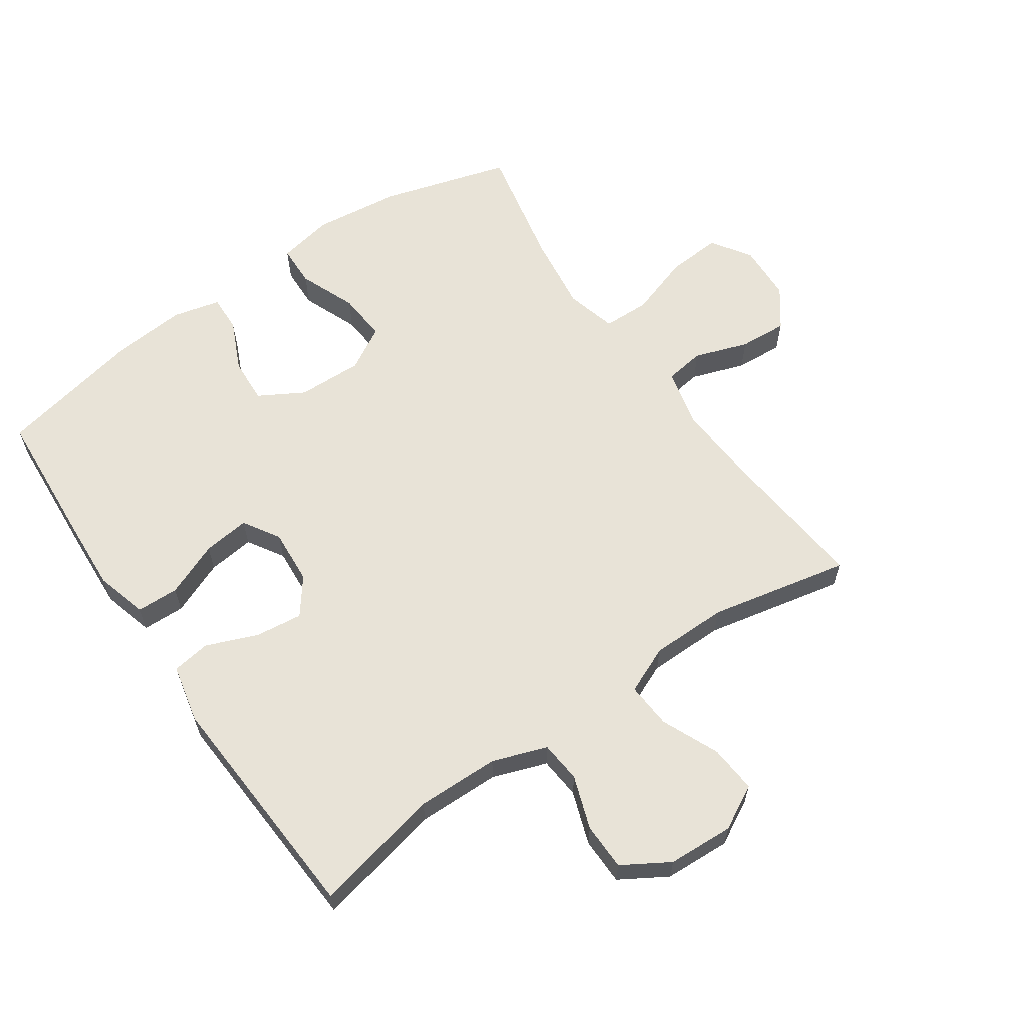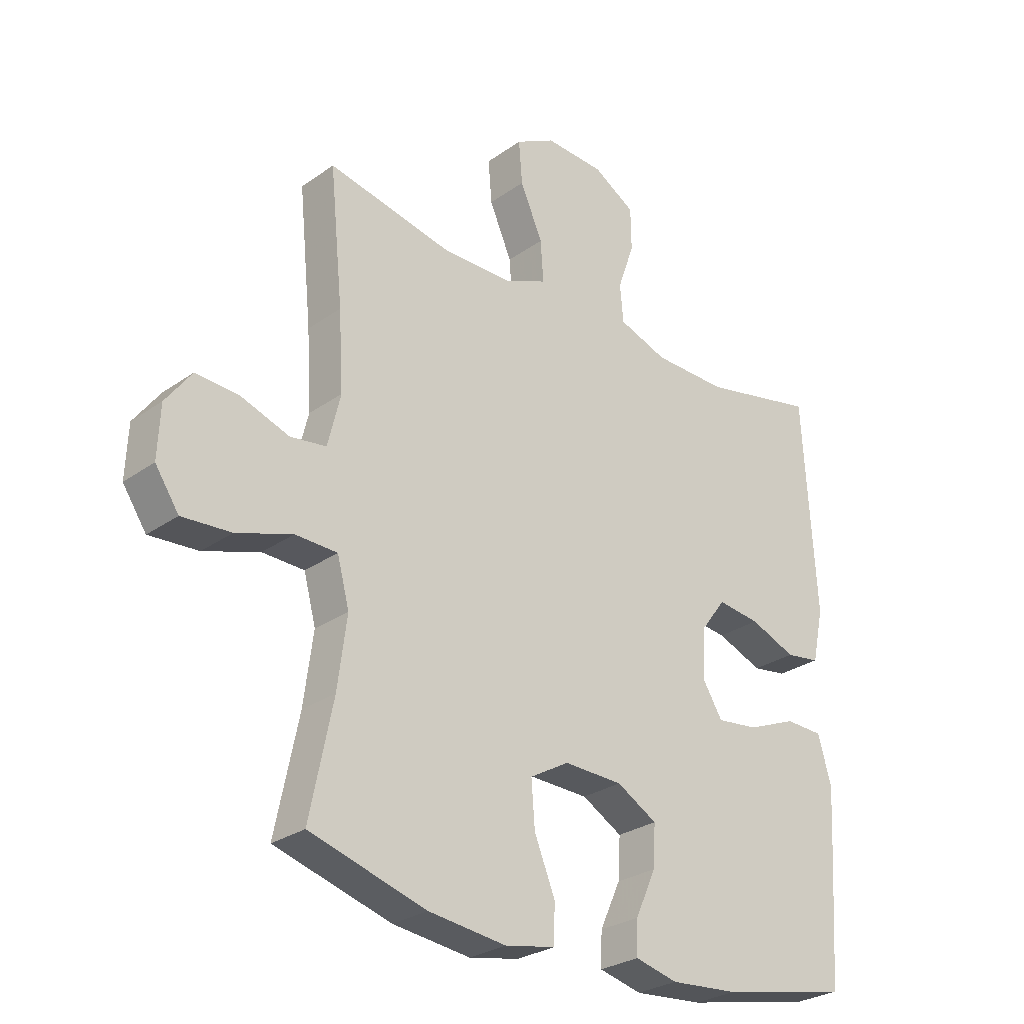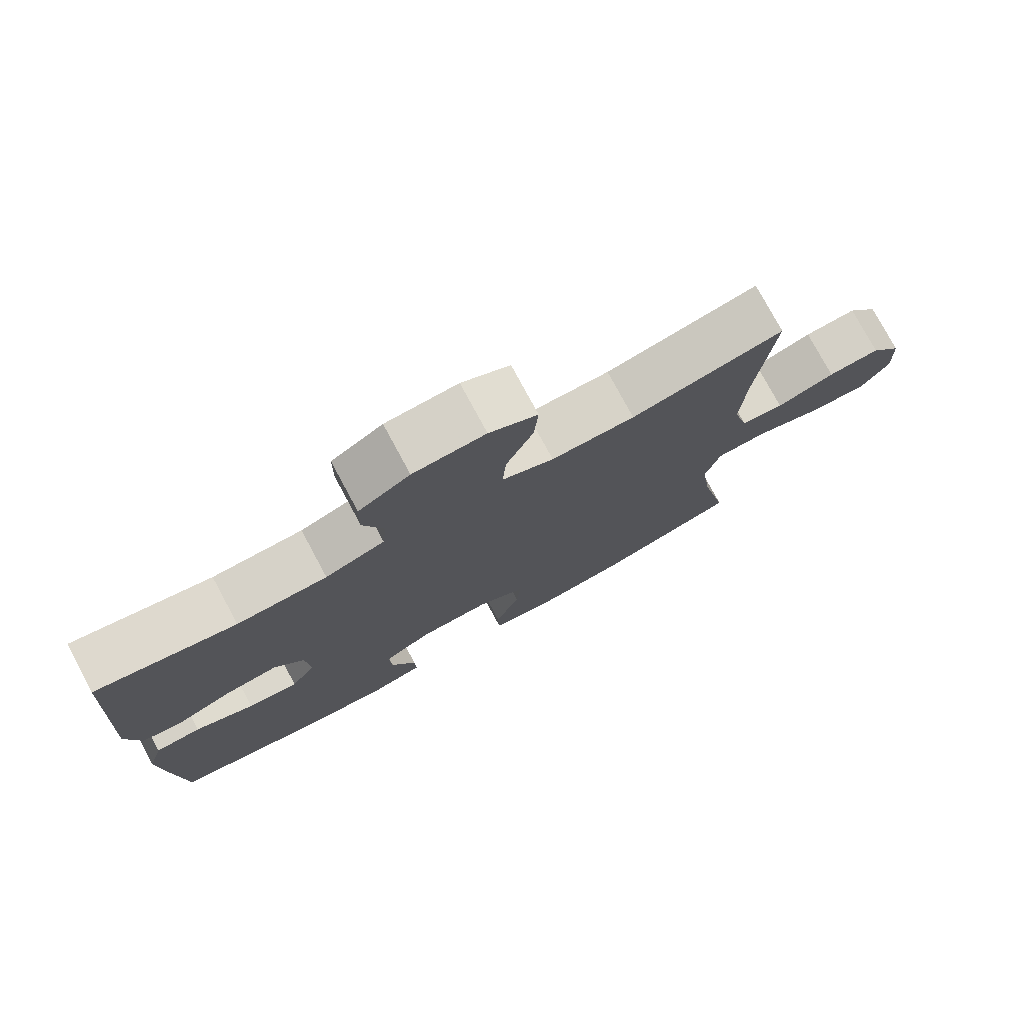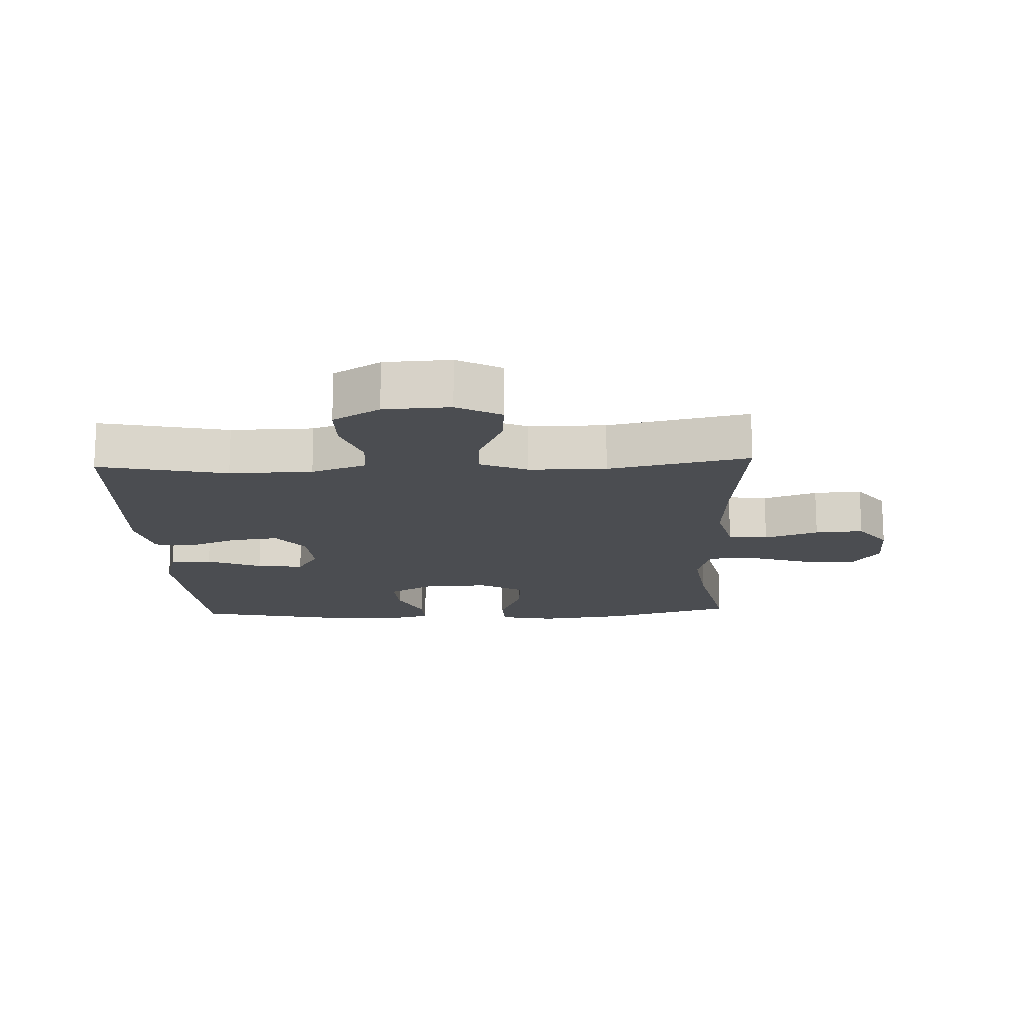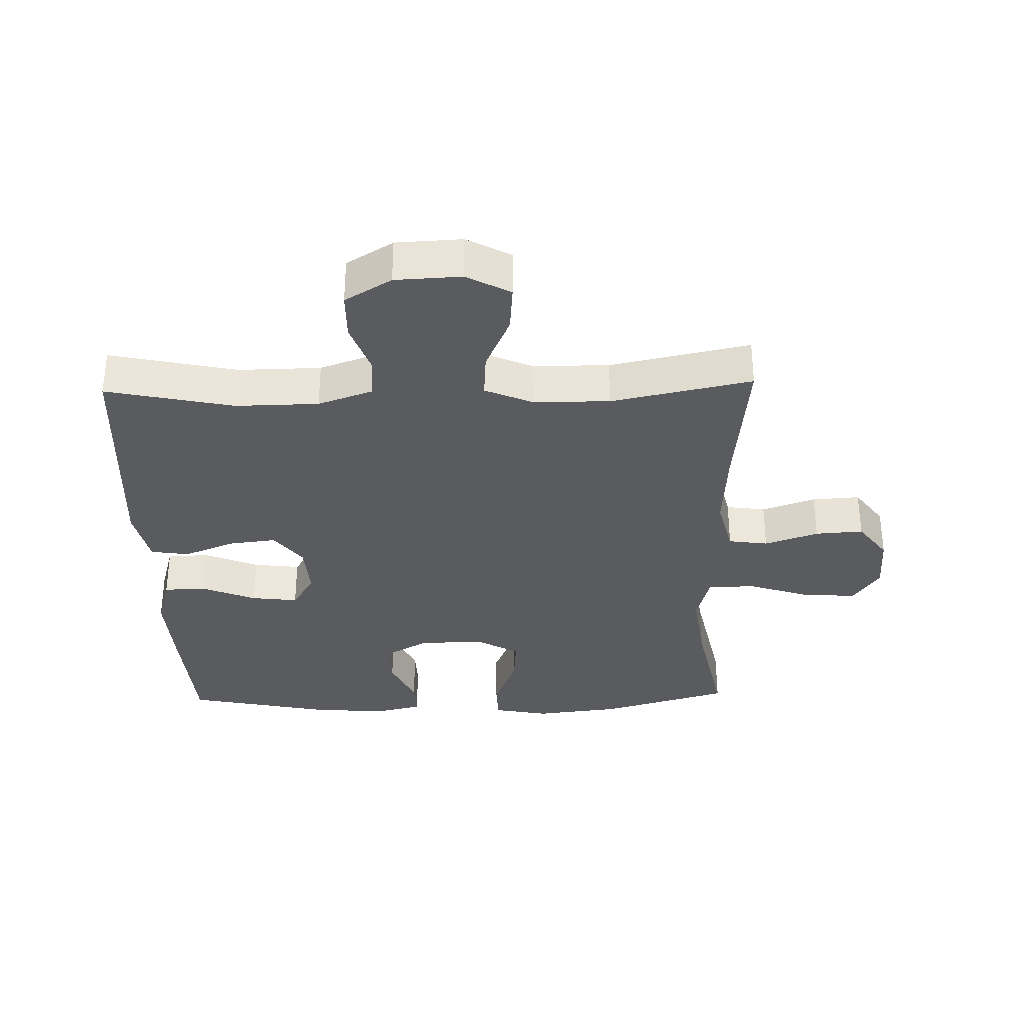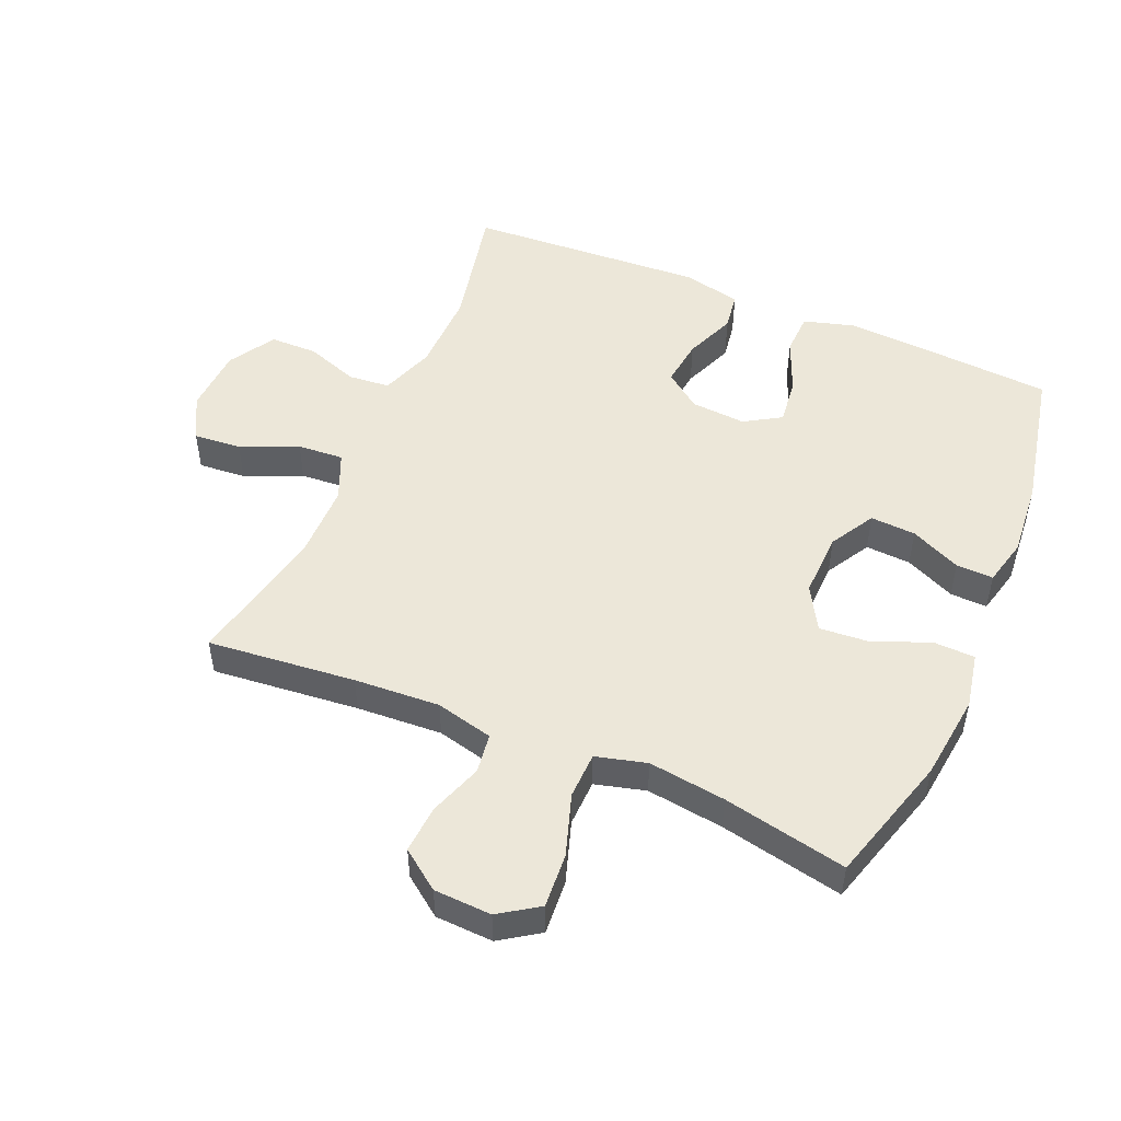
<metadata>
{"format":"obj","ext":"obj","renderer":"f3d","projection":"perspective","resolution":1024,"background":"white","views":[{"elev":61.7,"azim":-34.6,"up":"+Y"},{"elev":-27.8,"azim":137.1,"up":"+Z"},{"elev":77.3,"azim":-28.3,"up":"+Z"},{"elev":-15.7,"azim":2.6,"up":"+Y"},{"elev":-33.3,"azim":1.5,"up":"+Y"},{"elev":50.0,"azim":113.2,"up":"+Y"}]}
</metadata>
<code>
v 0.5 0.07 0.5
v 0.477 0.07 0.269
v 0.469 0.07 0.135
v 0.491 0.07 0.045
v 0.553 0.07 0.036
v 0.637 0.07 0.065
v 0.712 0.07 0.07
v 0.757 0.07 0.009
v 0.761 0.07 -0.081
v 0.72 0.07 -0.142
v 0.635 0.07 -0.136
v 0.538 0.07 -0.104
v 0.465 0.07 -0.106
v 0.444 0.07 -0.185
v 0.46 0.07 -0.306
v 0.5 0.07 -0.5
v 0.298 0.07 -0.559
v 0.163 0.07 -0.575
v 0.076 0.07 -0.558
v 0.074 0.07 -0.493
v 0.11 0.07 -0.404
v 0.116 0.07 -0.327
v 0.048 0.07 -0.288
v -0.054 0.07 -0.291
v -0.124 0.07 -0.331
v -0.12 0.07 -0.402
v -0.084 0.07 -0.481
v -0.082 0.07 -0.539
v -0.156 0.07 -0.557
v -0.275 0.07 -0.547
v -0.5 0.07 -0.5
v -0.514 0.07 -0.294
v -0.521 0.07 -0.17
v -0.498 0.07 -0.089
v -0.432 0.07 -0.087
v -0.347 0.07 -0.122
v -0.274 0.07 -0.131
v -0.239 0.07 -0.074
v -0.245 0.07 0.012
v -0.288 0.07 0.069
v -0.362 0.07 0.06
v -0.442 0.07 0.028
v -0.502 0.07 0.037
v -0.522 0.07 0.129
v -0.5 0.07 0.5
v -0.3 0.07 0.457
v -0.171 0.07 0.459
v -0.086 0.07 0.489
v -0.08 0.07 0.554
v -0.109 0.07 0.637
v -0.108 0.07 0.711
v -0.035 0.07 0.755
v 0.068 0.07 0.76
v 0.137 0.07 0.723
v 0.131 0.07 0.648
v 0.092 0.07 0.559
v 0.087 0.07 0.487
v 0.161 0.07 0.455
v 0.281 0.07 0.454
v 0.5 0 0.5
v 0.477 0 0.269
v 0.469 0 0.135
v 0.491 0 0.045
v 0.553 0 0.036
v 0.637 0 0.065
v 0.712 0 0.07
v 0.757 0 0.009
v 0.761 0 -0.081
v 0.72 0 -0.142
v 0.635 0 -0.136
v 0.538 0 -0.104
v 0.465 0 -0.106
v 0.444 0 -0.185
v 0.46 0 -0.306
v 0.5 0 -0.5
v 0.298 0 -0.559
v 0.163 0 -0.575
v 0.076 0 -0.558
v 0.074 0 -0.493
v 0.11 0 -0.404
v 0.116 0 -0.327
v 0.048 0 -0.288
v -0.054 0 -0.291
v -0.124 0 -0.331
v -0.12 0 -0.402
v -0.084 0 -0.481
v -0.082 0 -0.539
v -0.156 0 -0.557
v -0.275 0 -0.547
v -0.5 0 -0.5
v -0.514 0 -0.294
v -0.521 0 -0.17
v -0.498 0 -0.089
v -0.432 0 -0.087
v -0.347 0 -0.122
v -0.274 0 -0.131
v -0.239 0 -0.074
v -0.245 0 0.012
v -0.288 0 0.069
v -0.362 0 0.06
v -0.442 0 0.028
v -0.502 0 0.037
v -0.522 0 0.129
v -0.5 0 0.5
v -0.3 0 0.457
v -0.171 0 0.459
v -0.086 0 0.489
v -0.08 0 0.554
v -0.109 0 0.637
v -0.108 0 0.711
v -0.035 0 0.755
v 0.068 0 0.76
v 0.137 0 0.723
v 0.131 0 0.648
v 0.092 0 0.559
v 0.087 0 0.487
v 0.161 0 0.455
v 0.281 0 0.454
f 54 55 56
f 53 54 56
f 52 53 56
f 51 52 56
f 50 51 56
f 49 50 56
f 48 49 56 57
f 47 48 57 58
f 44 45 46
f 43 44 46
f 42 43 46
f 41 42 46
f 46 47 58
f 41 46 58
f 40 41 58
f 34 35 36
f 33 34 36
f 32 33 36
f 31 32 36
f 30 31 36
f 29 30 36
f 28 29 36
f 27 28 36
f 26 27 36
f 25 26 36 37
f 24 25 37 38
f 19 20 21
f 18 19 21
f 17 18 21
f 16 17 21
f 15 16 21
f 14 15 21 22
f 13 14 22 23
f 10 11 12
f 9 10 12
f 8 9 12
f 7 8 12
f 6 7 12
f 5 6 12
f 4 5 12 13
f 24 38 39
f 23 24 39
f 13 23 39
f 4 13 39
f 3 4 39
f 40 58 59
f 39 40 59
f 3 39 59
f 2 3 59
f 1 2 59
f 115 114 113
f 115 113 112
f 115 112 111
f 115 111 110
f 115 110 109
f 115 109 108
f 116 115 108 107
f 117 116 107 106
f 105 104 103
f 105 103 102
f 105 102 101
f 105 101 100
f 117 106 105
f 117 105 100
f 117 100 99
f 95 94 93
f 95 93 92
f 95 92 91
f 95 91 90
f 95 90 89
f 95 89 88
f 95 88 87
f 95 87 86
f 95 86 85
f 96 95 85 84
f 97 96 84 83
f 80 79 78
f 80 78 77
f 80 77 76
f 80 76 75
f 80 75 74
f 81 80 74 73
f 82 81 73 72
f 71 70 69
f 71 69 68
f 71 68 67
f 71 67 66
f 71 66 65
f 71 65 64
f 72 71 64 63
f 98 97 83
f 98 83 82
f 98 82 72
f 98 72 63
f 98 63 62
f 118 117 99
f 118 99 98
f 118 98 62
f 118 62 61
f 118 61 60
f 1 60 61 2
f 2 61 62 3
f 3 62 63 4
f 4 63 64 5
f 5 64 65 6
f 6 65 66 7
f 7 66 67 8
f 8 67 68 9
f 9 68 69 10
f 10 69 70 11
f 11 70 71 12
f 12 71 72 13
f 13 72 73 14
f 14 73 74 15
f 15 74 75 16
f 16 75 76 17
f 17 76 77 18
f 18 77 78 19
f 19 78 79 20
f 20 79 80 21
f 21 80 81 22
f 22 81 82 23
f 23 82 83 24
f 24 83 84 25
f 25 84 85 26
f 26 85 86 27
f 27 86 87 28
f 28 87 88 29
f 29 88 89 30
f 30 89 90 31
f 31 90 91 32
f 32 91 92 33
f 33 92 93 34
f 34 93 94 35
f 35 94 95 36
f 36 95 96 37
f 37 96 97 38
f 38 97 98 39
f 39 98 99 40
f 40 99 100 41
f 41 100 101 42
f 42 101 102 43
f 43 102 103 44
f 44 103 104 45
f 45 104 105 46
f 46 105 106 47
f 47 106 107 48
f 48 107 108 49
f 49 108 109 50
f 50 109 110 51
f 51 110 111 52
f 52 111 112 53
f 53 112 113 54
f 54 113 114 55
f 55 114 115 56
f 56 115 116 57
f 57 116 117 58
f 58 117 118 59
f 59 118 60 1

</code>
